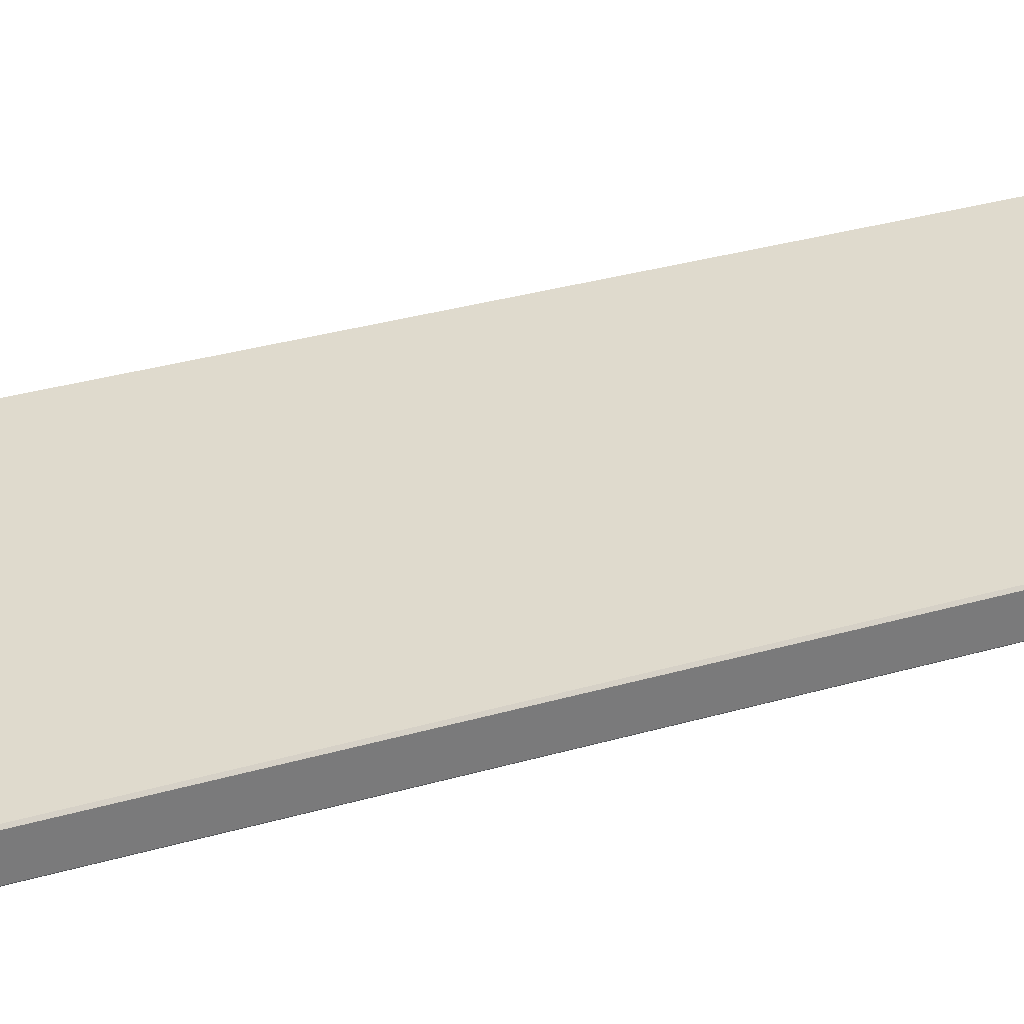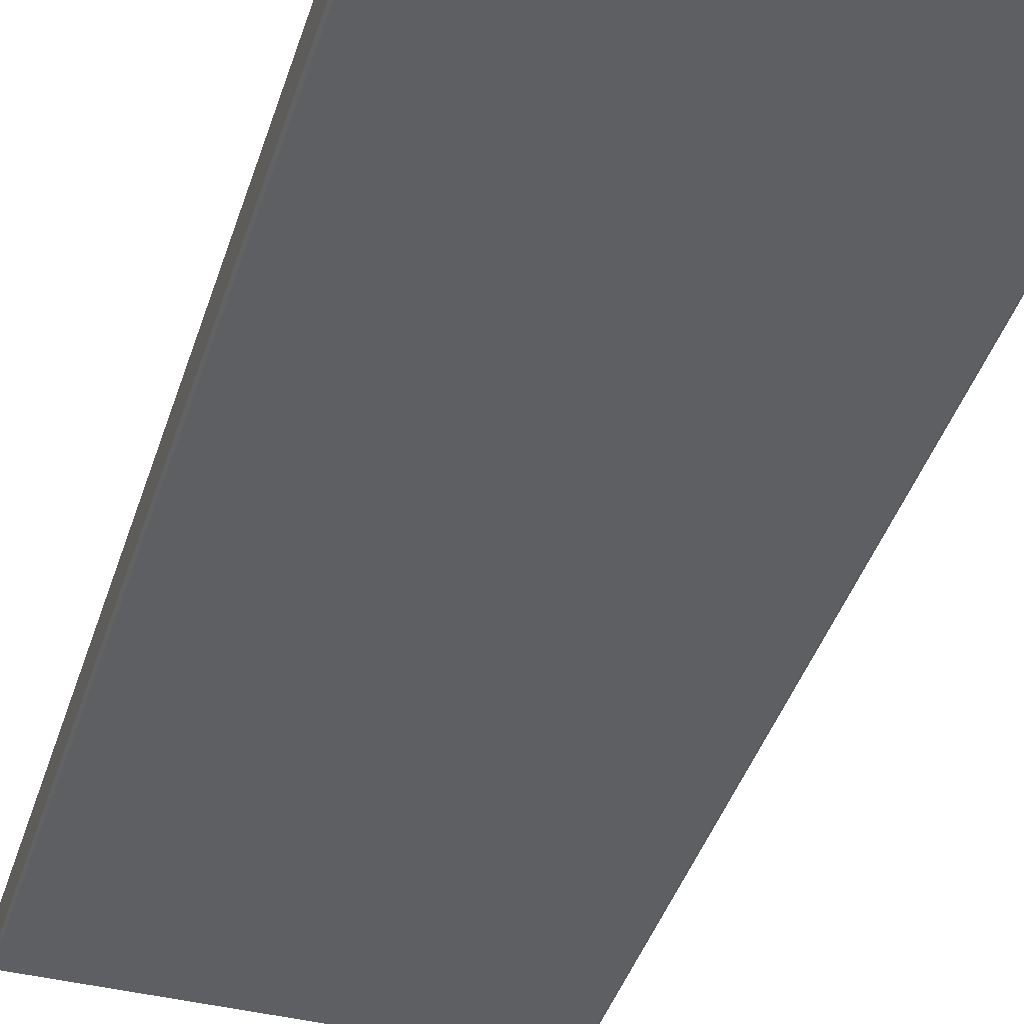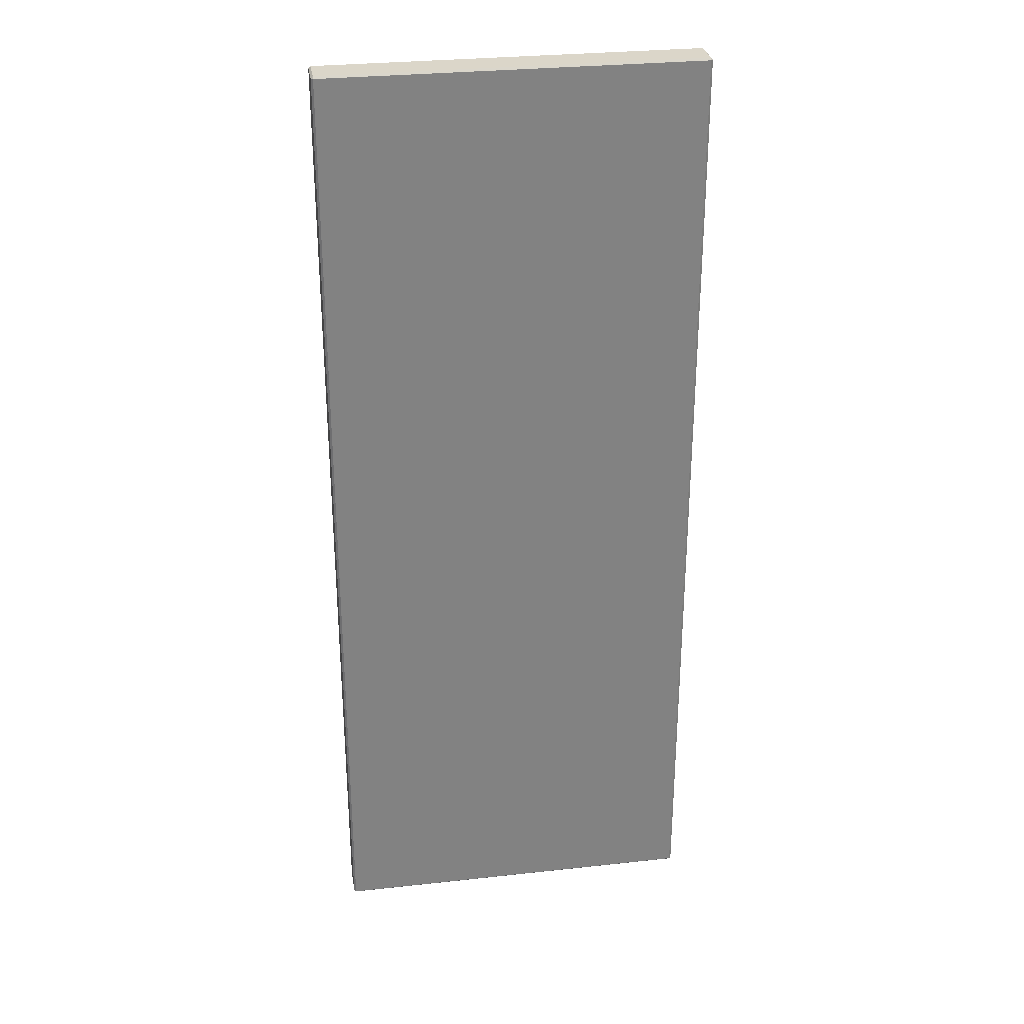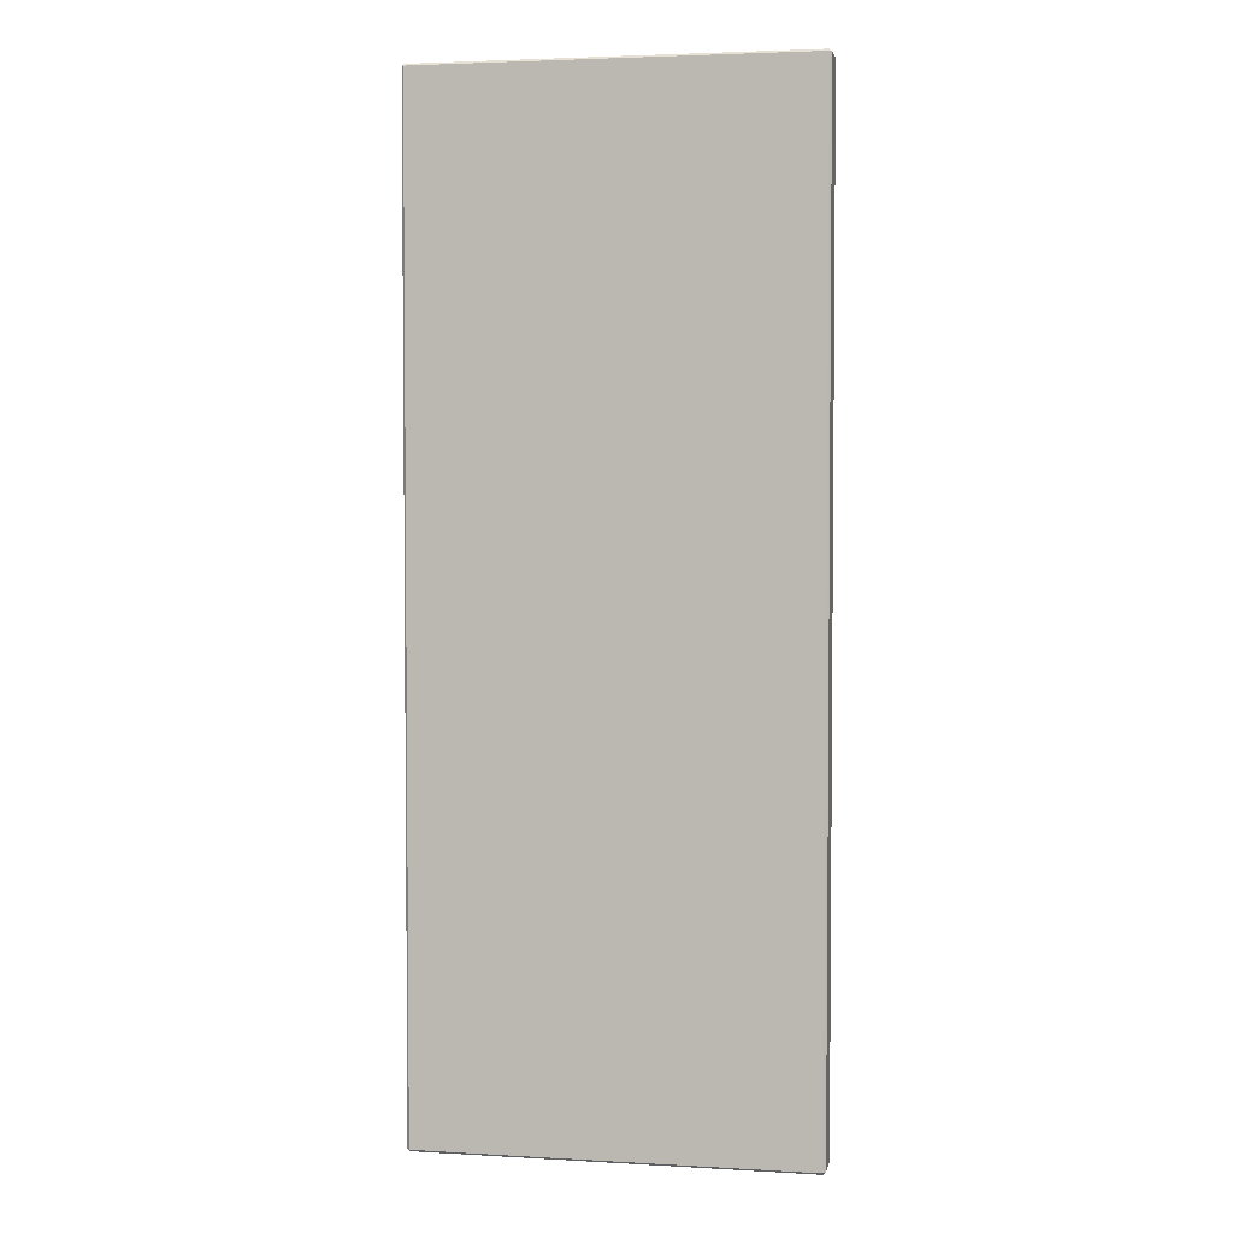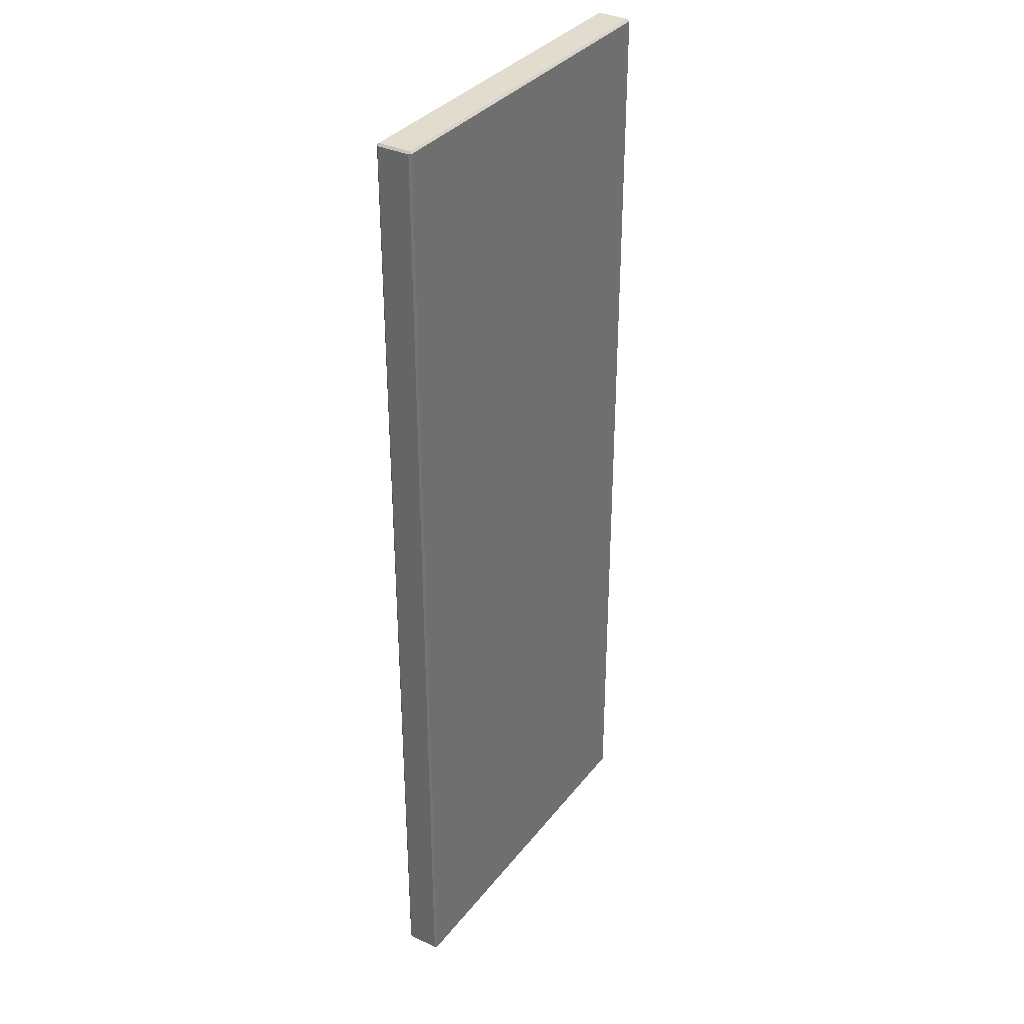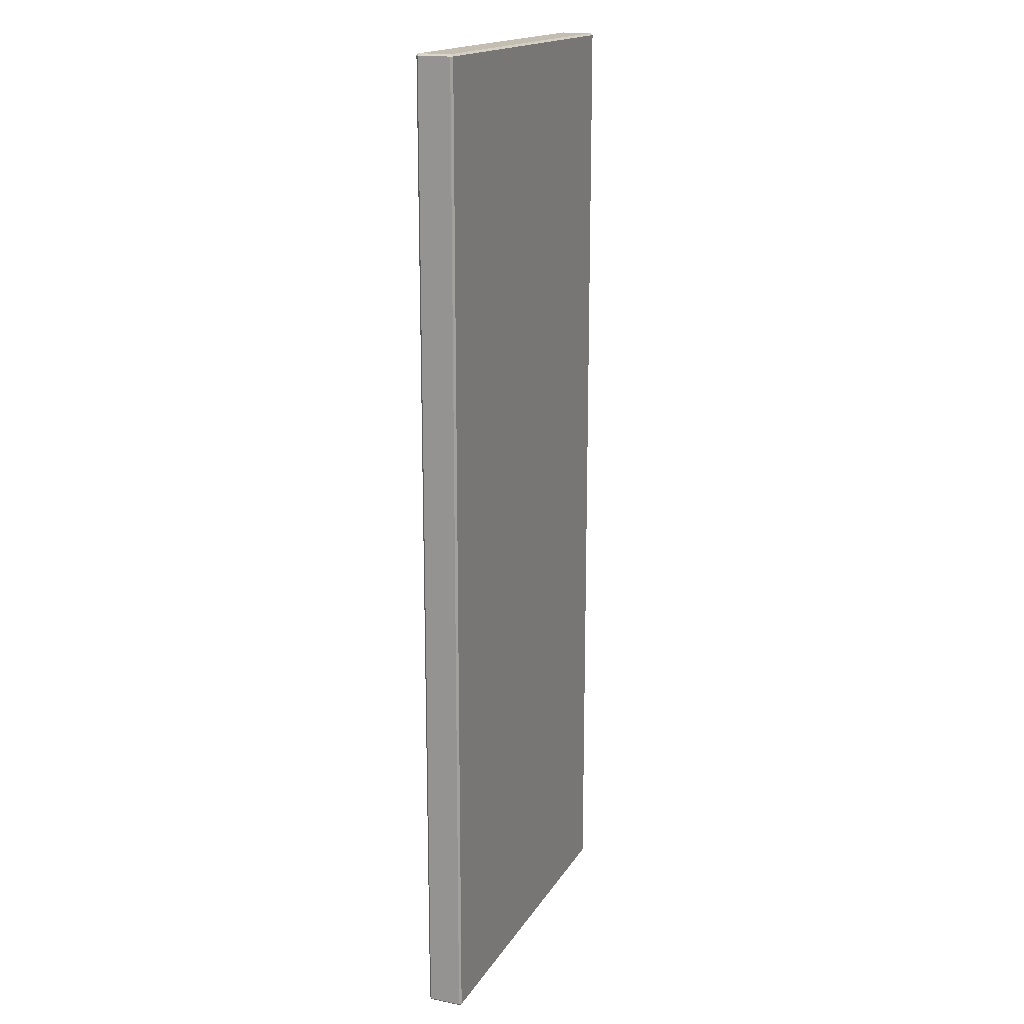
<metadata>
{"format":"obj","ext":"obj","renderer":"f3d","projection":"perspective","resolution":1024,"background":"white","views":[{"elev":32.6,"azim":-111.9,"up":"+Y"},{"elev":-40.7,"azim":163.2,"up":"+Y"},{"elev":29.8,"azim":-9.1,"up":"+Z"},{"elev":3.4,"azim":10.9,"up":"+Z"},{"elev":34.6,"azim":122.3,"up":"+Z"},{"elev":17.2,"azim":-68.2,"up":"+Z"}]}
</metadata>
<code>
o mesh_00060
v -2.109 1.178 1.344
v -2.109 1.178 2.133
v -2.109 1.204 2.133
v -2.109 1.204 1.344
v -2.417 1.206 1.344
v -2.111 1.206 1.344
v -2.111 1.206 2.133
v -2.417 1.206 2.133
v -2.418 1.178 2.133
v -2.418 1.178 1.344
v -2.418 1.204 1.344
v -2.418 1.204 2.133
v -2.417 1.178 1.342
v -2.111 1.178 1.342
v -2.111 1.204 1.342
v -2.417 1.204 1.342
v -2.111 1.176 2.133
v -2.111 1.176 1.344
v -2.417 1.176 1.344
v -2.417 1.176 2.133
v -2.111 1.178 2.135
v -2.109 1.178 2.133
v -2.111 1.176 2.133
v -2.417 1.178 1.342
v -2.418 1.178 1.344
v -2.417 1.176 1.344
v -2.417 1.178 2.135
v -2.417 1.176 2.133
v -2.418 1.178 2.133
v -2.109 1.178 1.344
v -2.111 1.178 1.342
v -2.111 1.176 1.344
v -2.109 1.204 1.344
v -2.111 1.206 1.344
v -2.111 1.204 1.342
v -2.417 1.206 2.133
v -2.417 1.204 2.135
v -2.418 1.204 2.133
v -2.417 1.204 1.342
v -2.417 1.206 1.344
v -2.418 1.204 1.344
v -2.111 1.204 2.135
v -2.111 1.206 2.133
v -2.109 1.204 2.133
v -2.111 1.176 2.133
v -2.417 1.176 2.133
v -2.417 1.178 2.135
v -2.111 1.178 2.135
v -2.109 1.178 2.133
v -2.109 1.178 1.344
v -2.111 1.176 1.344
v -2.111 1.176 2.133
v -2.417 1.176 1.344
v -2.111 1.176 1.344
v -2.111 1.178 1.342
v -2.417 1.178 1.342
v -2.418 1.178 1.344
v -2.418 1.178 2.133
v -2.417 1.176 2.133
v -2.417 1.176 1.344
v -2.417 1.178 1.342
v -2.417 1.204 1.342
v -2.418 1.204 1.344
v -2.418 1.178 1.344
v -2.418 1.204 2.133
v -2.418 1.204 1.344
v -2.417 1.206 1.344
v -2.417 1.206 2.133
v -2.418 1.178 2.133
v -2.418 1.204 2.133
v -2.417 1.204 2.135
v -2.417 1.178 2.135
v -2.109 1.178 1.344
v -2.109 1.204 1.344
v -2.111 1.204 1.342
v -2.111 1.178 1.342
v -2.111 1.206 1.344
v -2.417 1.206 1.344
v -2.417 1.204 1.342
v -2.111 1.204 1.342
v -2.111 1.178 2.135
v -2.111 1.204 2.135
v -2.109 1.204 2.133
v -2.109 1.178 2.133
v -2.109 1.204 1.344
v -2.109 1.204 2.133
v -2.111 1.206 2.133
v -2.111 1.206 1.344
v -2.417 1.206 2.133
v -2.111 1.206 2.133
v -2.111 1.204 2.135
v -2.417 1.204 2.135
v -2.111 1.178 2.135
v -2.417 1.178 2.135
v -2.417 1.204 2.135
v -2.111 1.204 2.135
f 1 2 3
f 1 3 4
f 5 6 7
f 5 7 8
f 9 10 11
f 9 11 12
f 13 14 15
f 13 15 16
f 17 18 19
f 17 19 20
f 21 22 23
f 24 25 26
f 27 28 29
f 30 31 32
f 33 34 35
f 36 37 38
f 39 40 41
f 42 43 44
f 45 46 47
f 45 47 48
f 49 50 51
f 49 51 52
f 53 54 55
f 53 55 56
f 57 58 59
f 57 59 60
f 61 62 63
f 61 63 64
f 65 66 67
f 65 67 68
f 69 70 71
f 69 71 72
f 73 74 75
f 73 75 76
f 77 78 79
f 77 79 80
f 81 82 83
f 81 83 84
f 85 86 87
f 85 87 88
f 89 90 91
f 89 91 92
f 93 94 95
f 93 95 96

</code>
